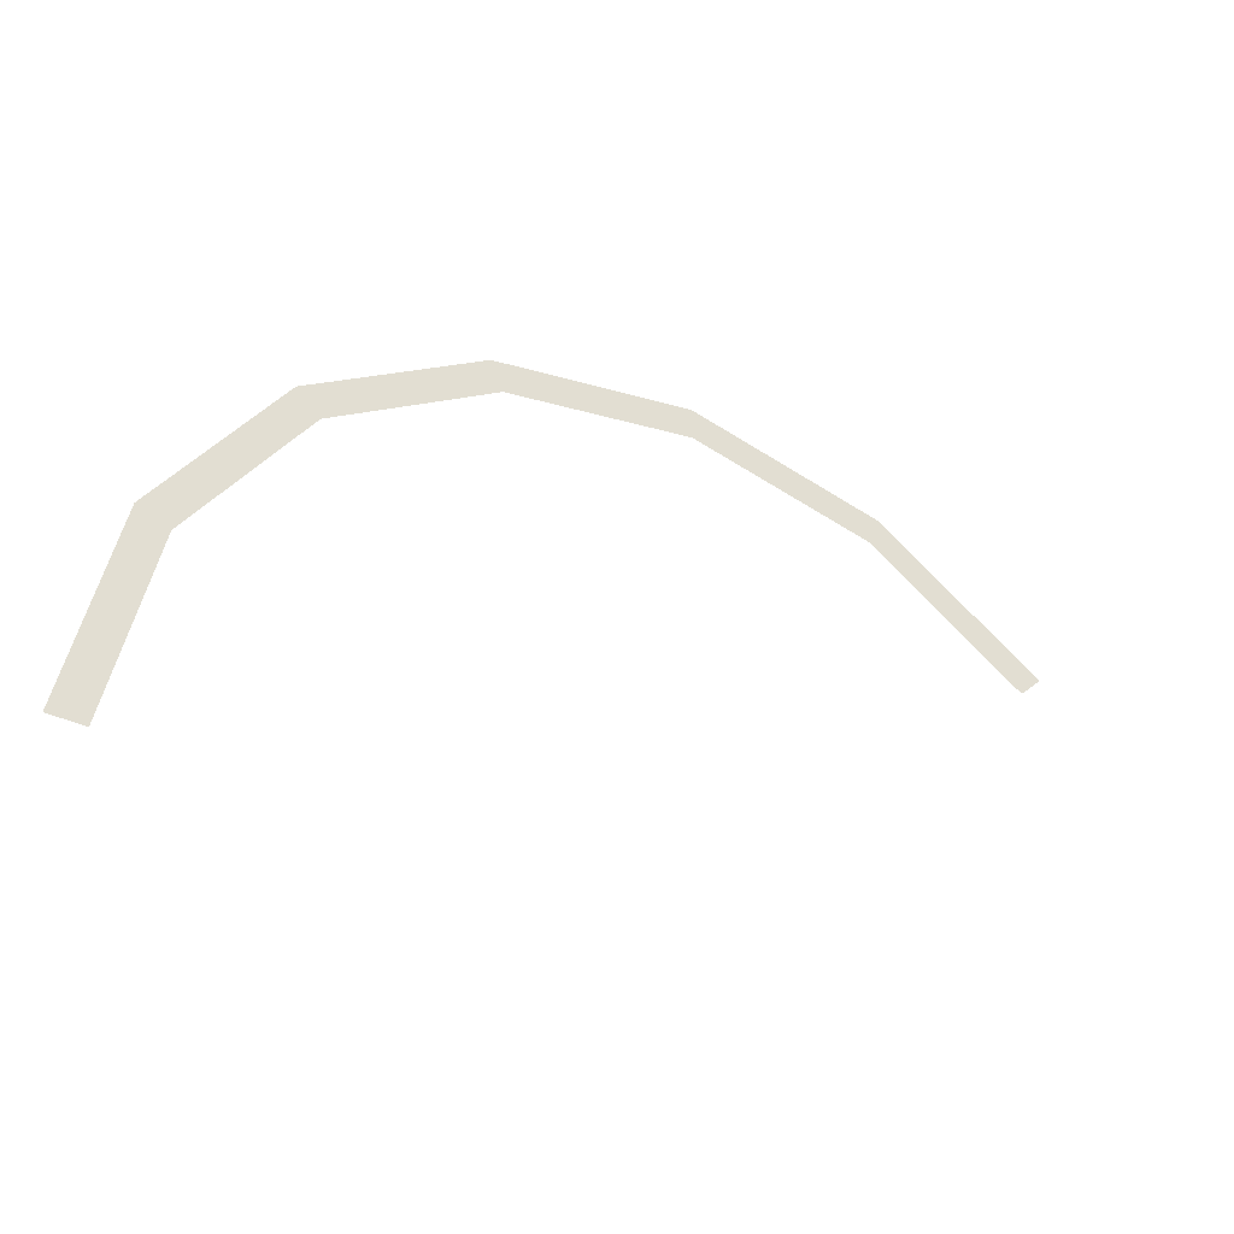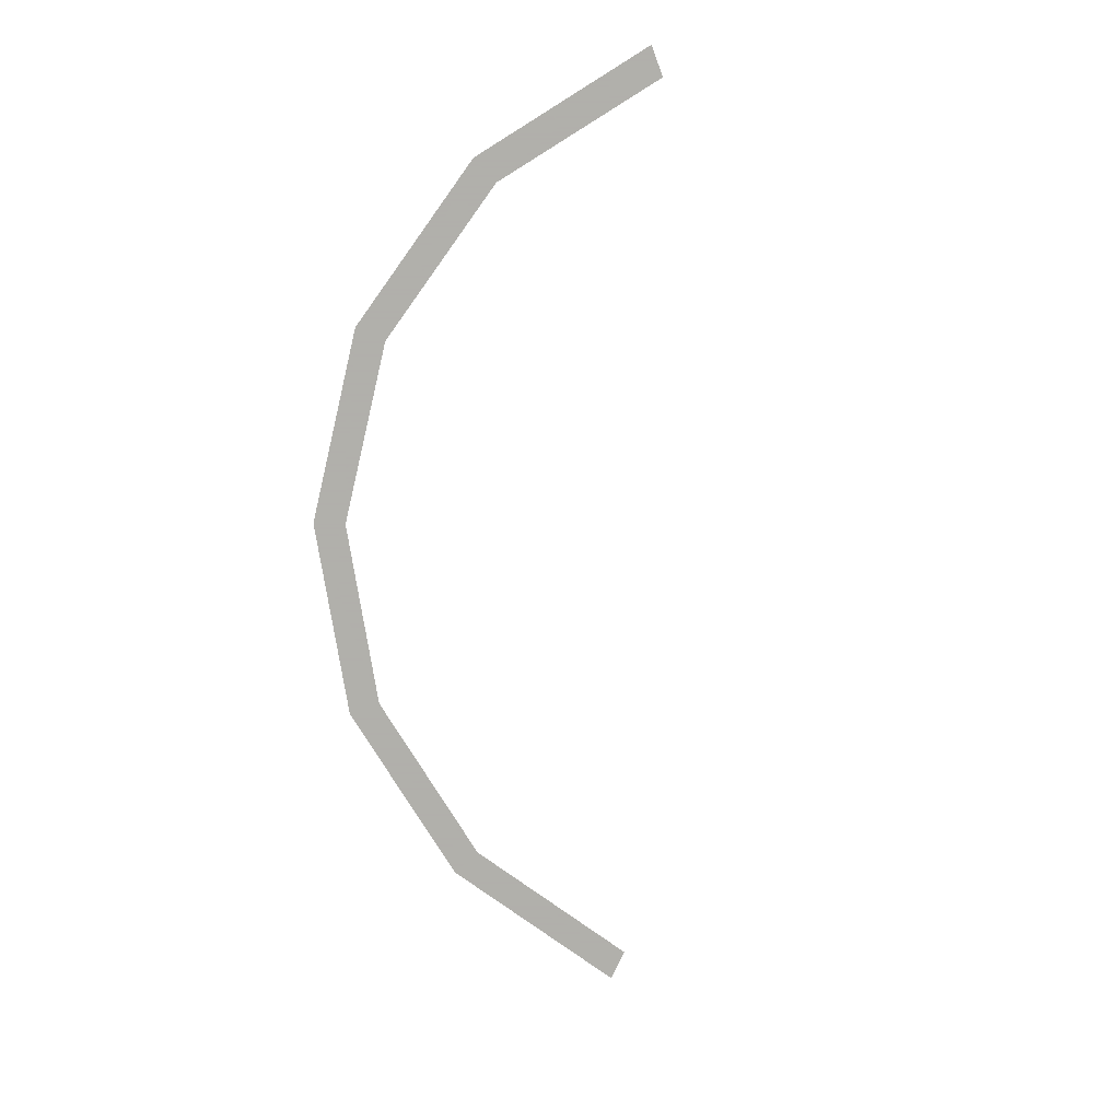
<metadata>
{"format":"obj","ext":"obj","renderer":"f3d","projection":"perspective","resolution":1024,"background":"white","views":[{"elev":-37.9,"azim":148.5,"up":"+Z"},{"elev":-78.4,"azim":110.5,"up":"+Y"}]}
</metadata>
<code>
v 0.8 0 0
v 0.7391 0 0.3062
v 0.6929 0 0.287
v 0.75 0 0
v 0.7391 0 0.3062
v 0.5657 0 0.5657
v 0.5303 0 0.5303
v 0.6929 0 0.287
v 0.5657 0 0.5657
v 0.3062 0 0.7391
v 0.287 0 0.6929
v 0.5303 0 0.5303
v 0.3062 0 0.7391
v 0 0 0.8
v 0 0 0.75
v 0.287 0 0.6929
v 0 0 0.8
v -0.3062 0 0.7391
v -0.287 0 0.6929
v 0 0 0.75
v -0.3062 0 0.7391
v -0.5657 0 0.5657
v -0.5303 0 0.5303
v -0.287 0 0.6929
g mesh1054
f 1 2 3
f 3 4 1
f 5 6 7
f 7 8 5
f 9 10 11
f 11 12 9
f 13 14 15
f 15 16 13
f 17 18 19
f 19 20 17
f 21 22 23
f 23 24 21

</code>
